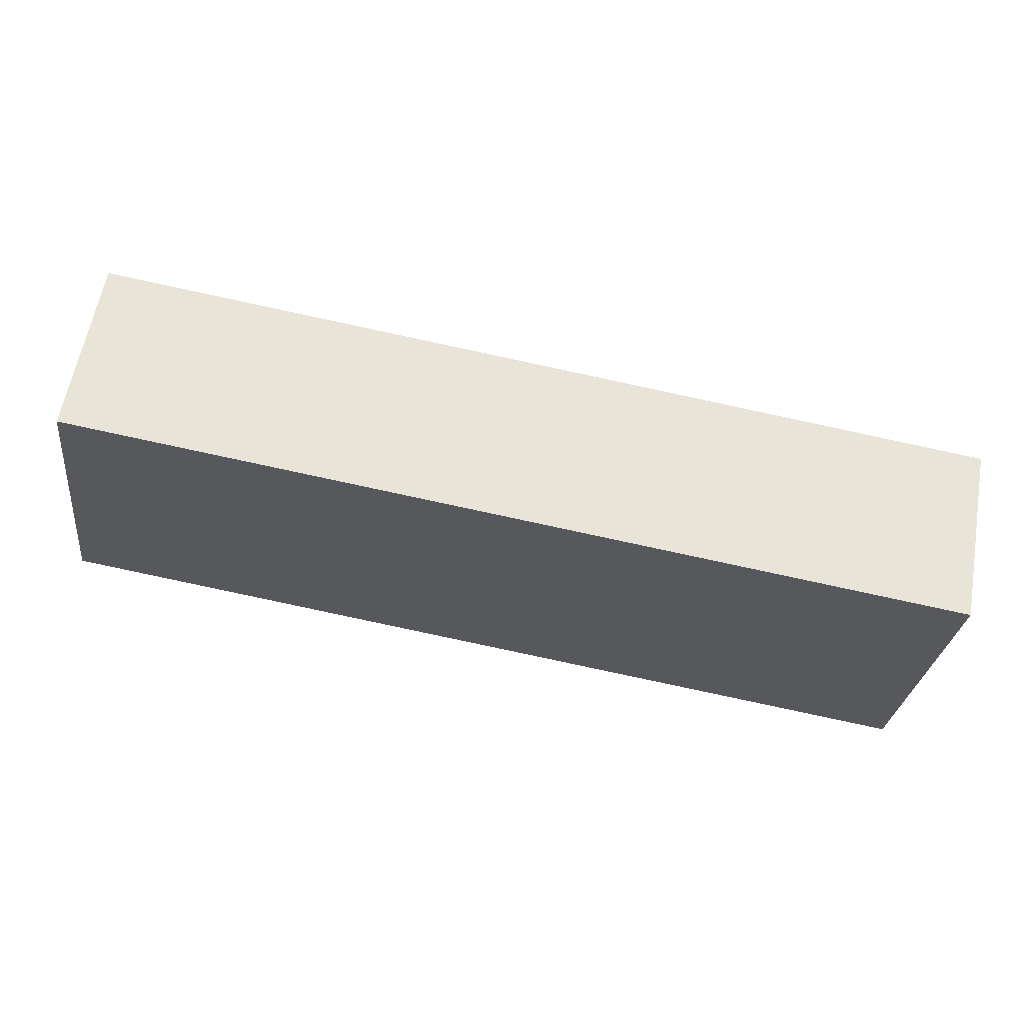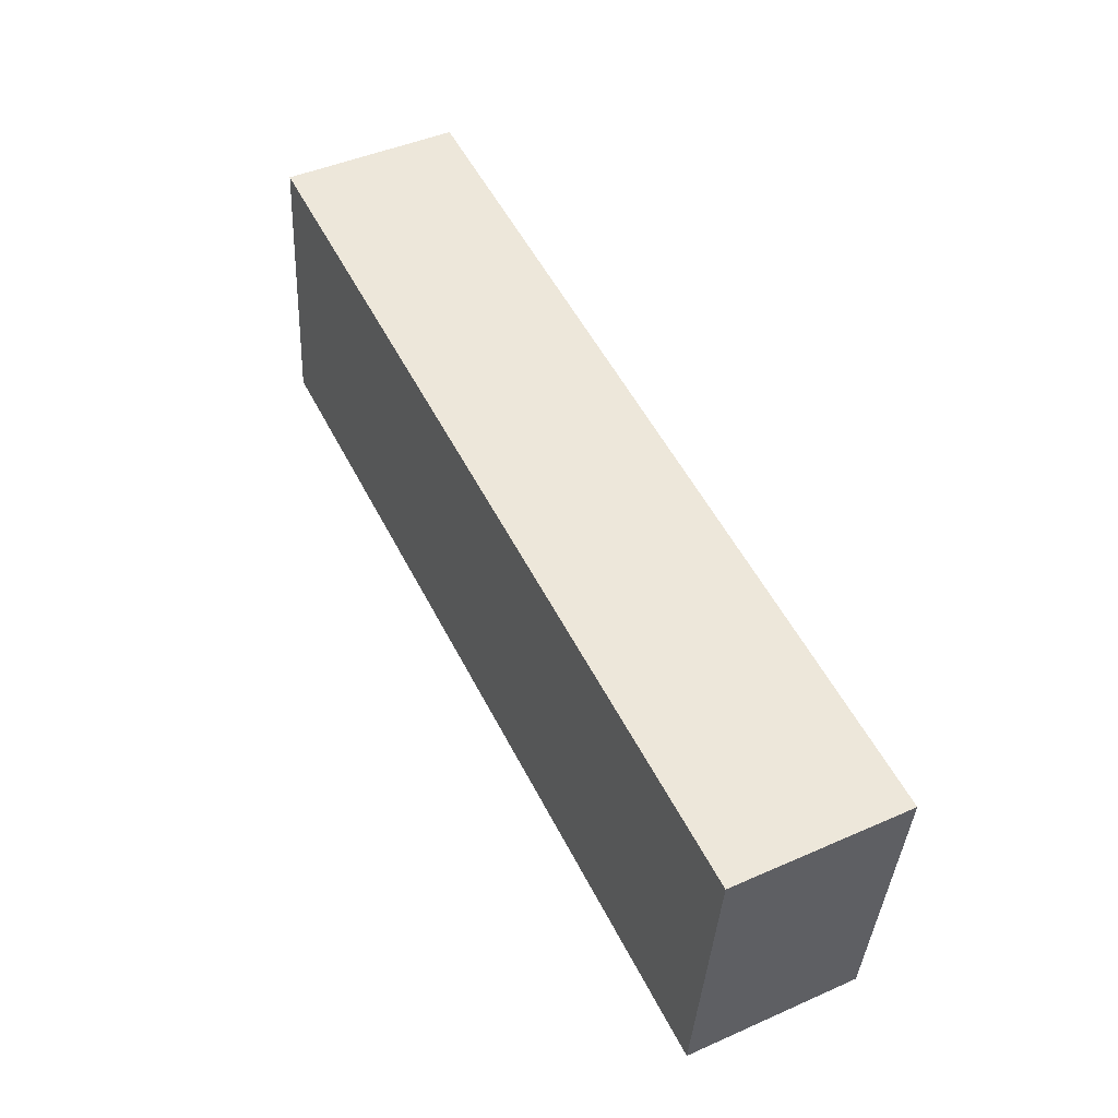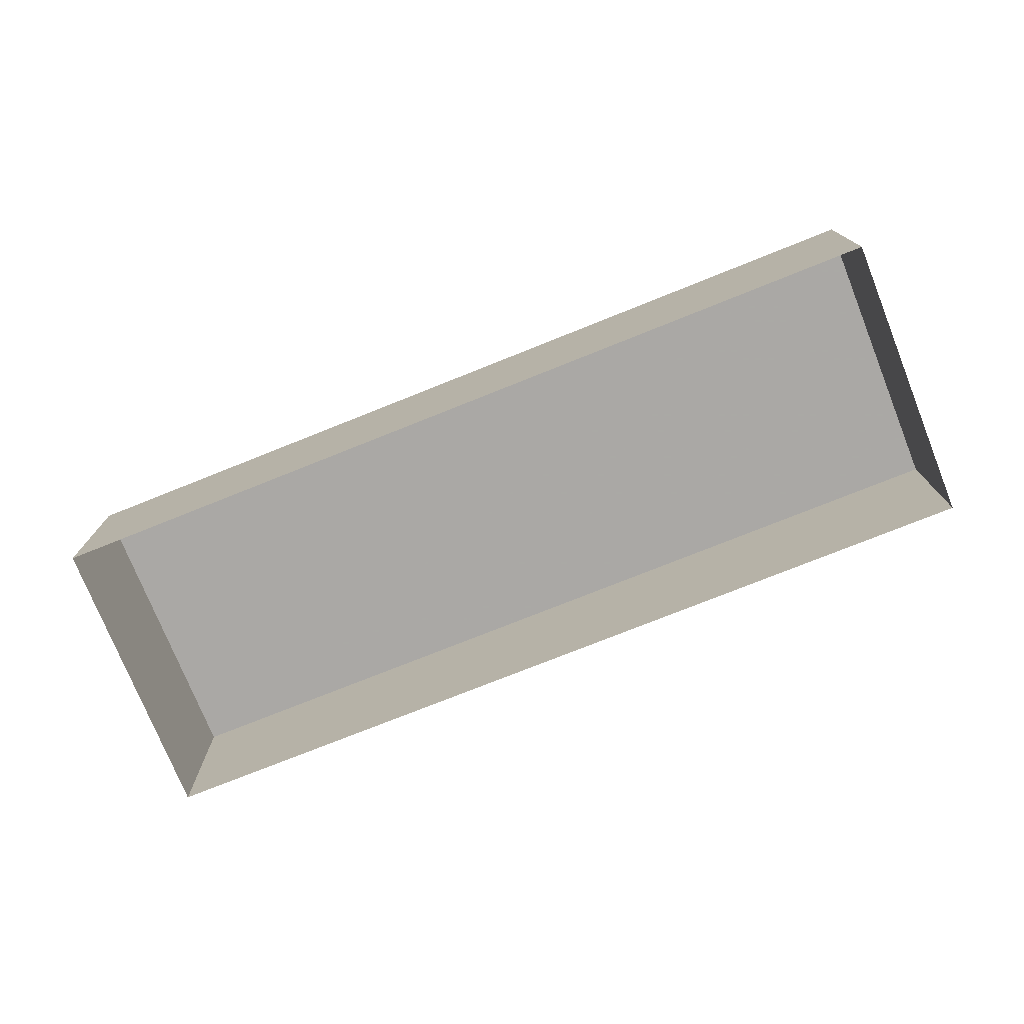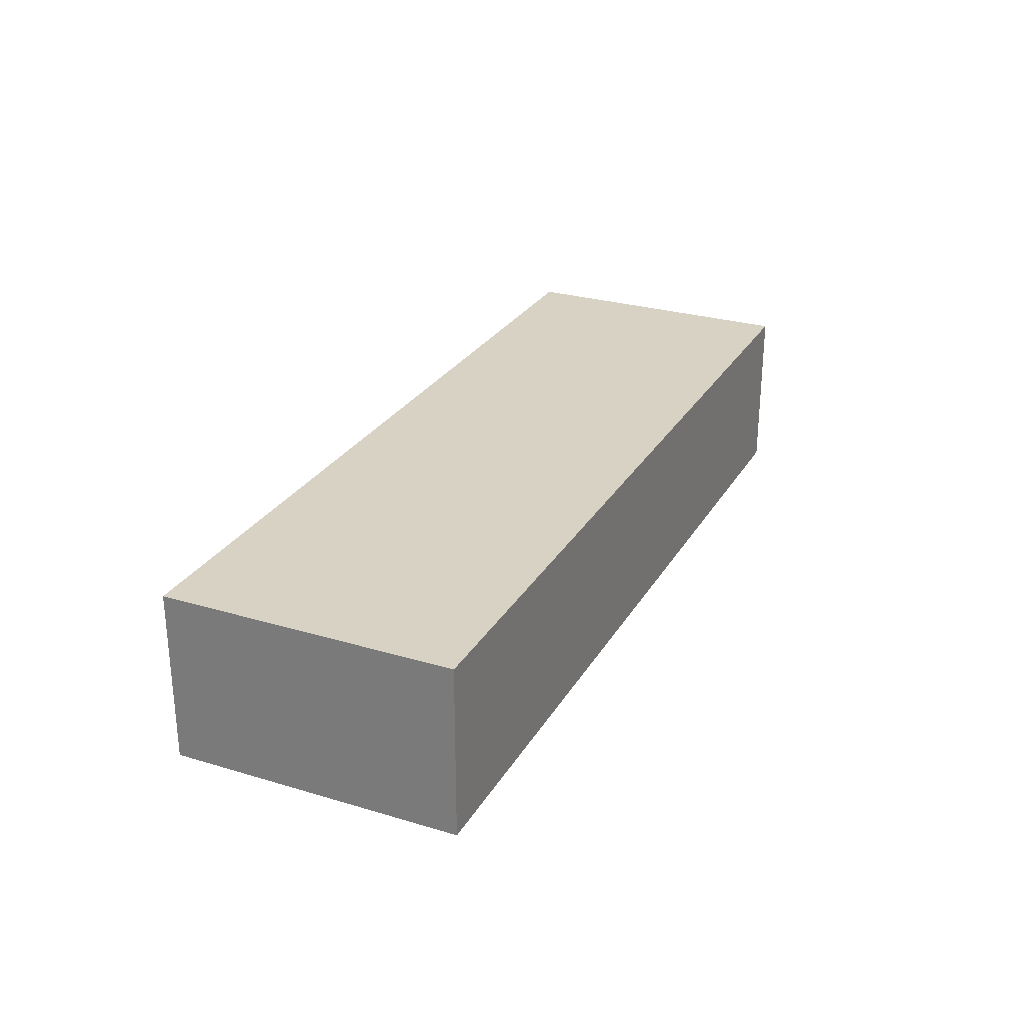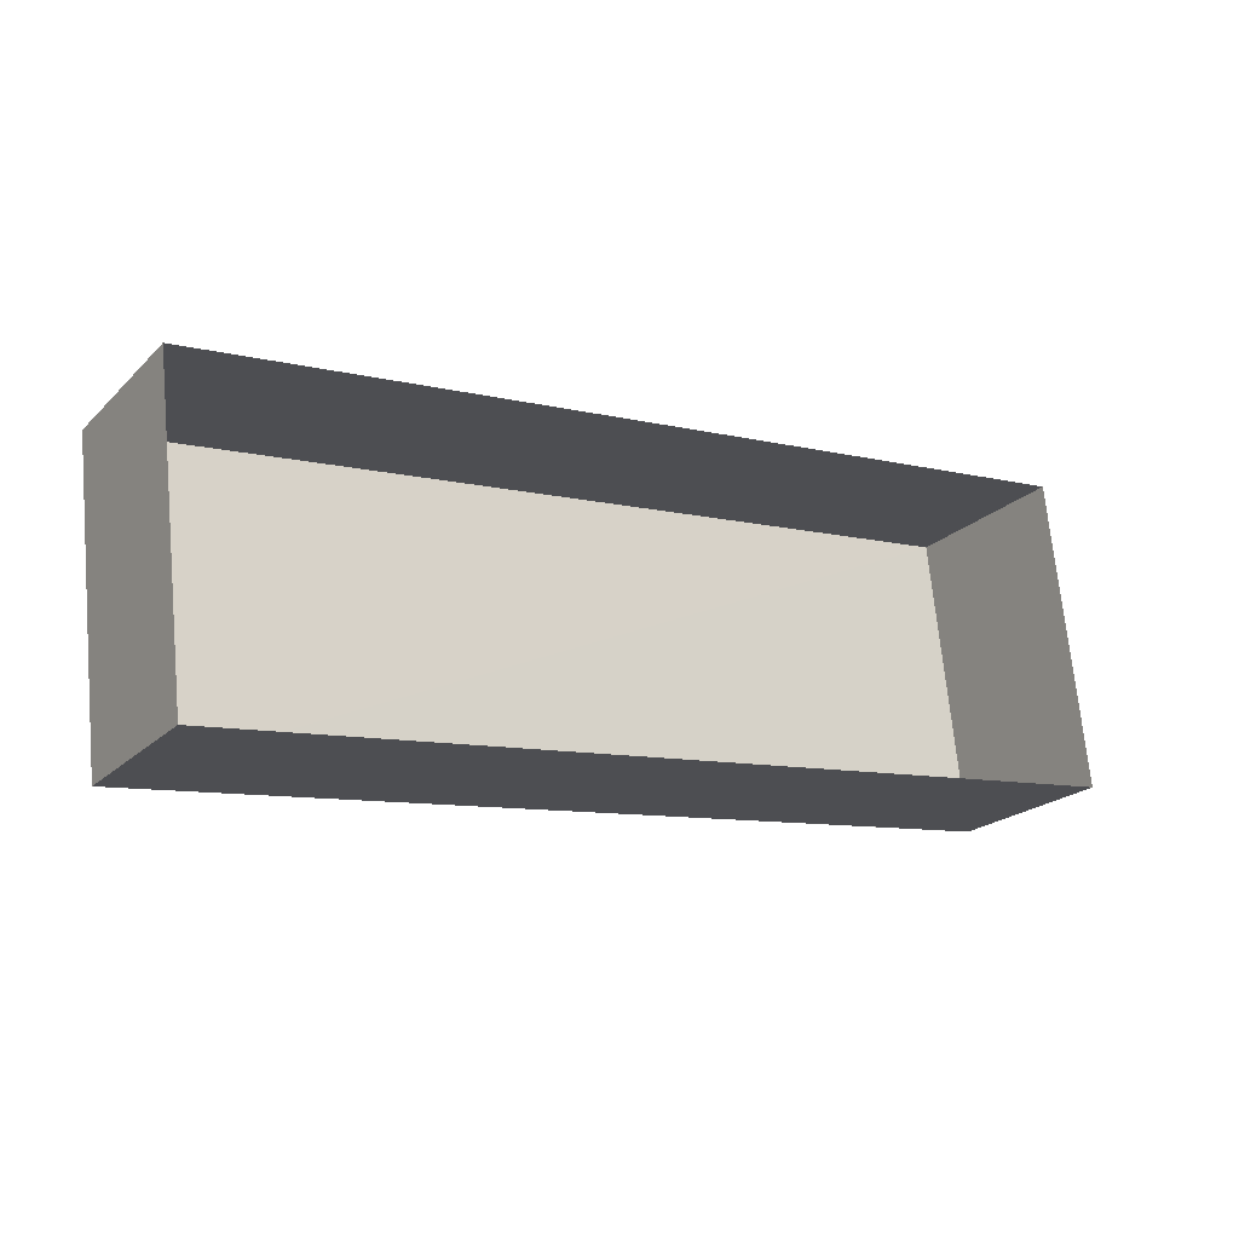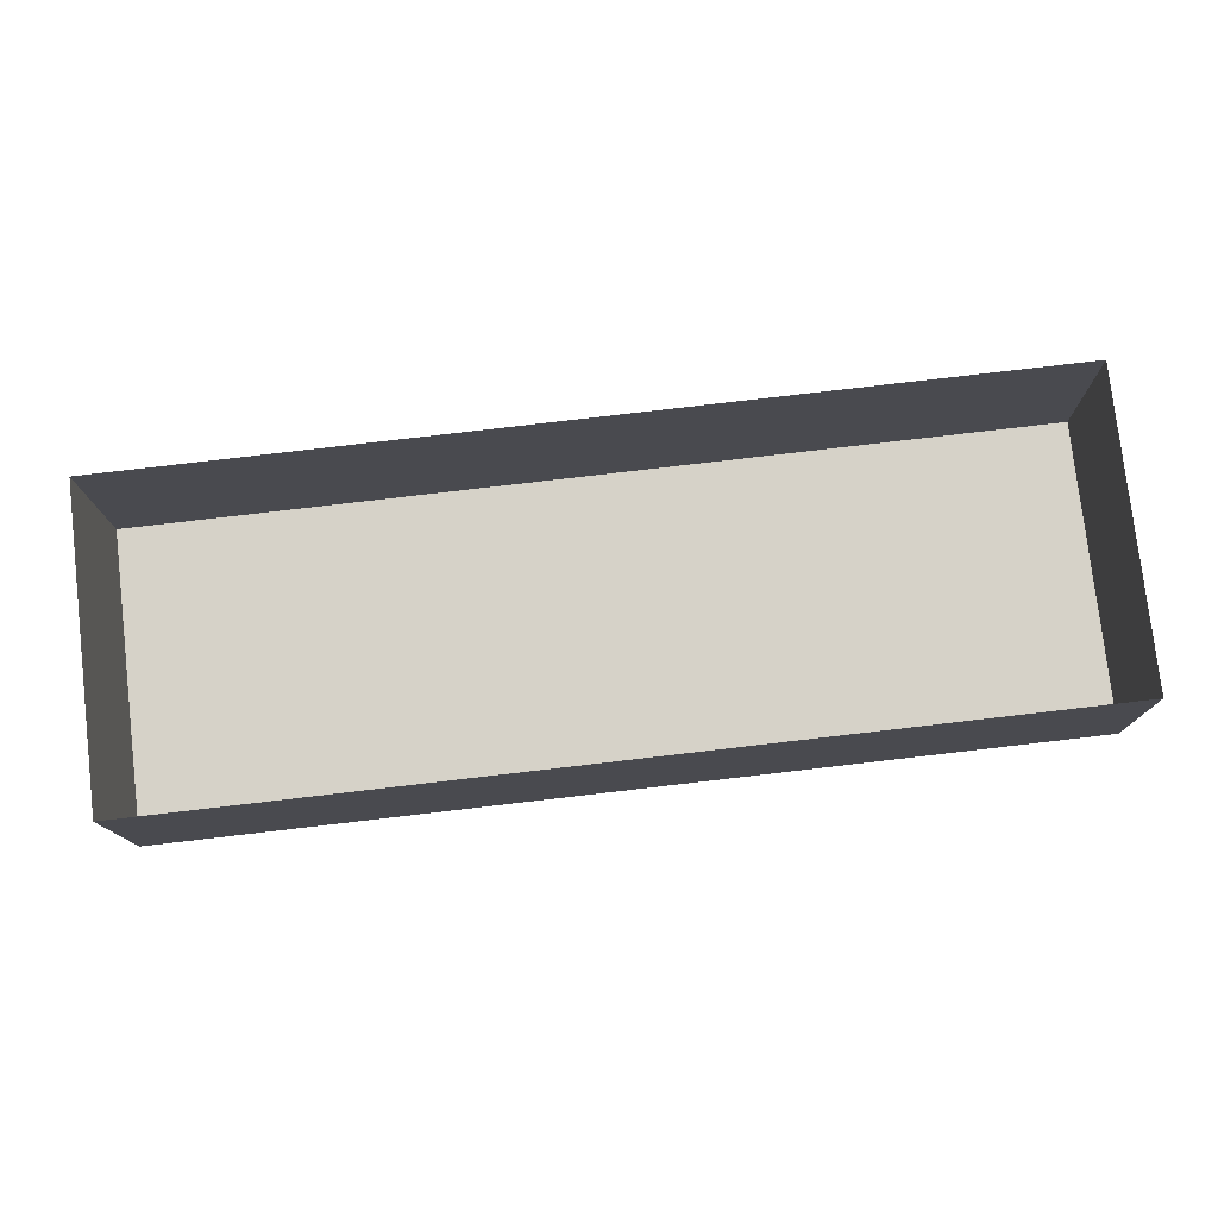
<metadata>
{"format":"obj","ext":"obj","renderer":"f3d","projection":"perspective","resolution":1024,"background":"white","views":[{"elev":60.8,"azim":10.1,"up":"+Y"},{"elev":45.7,"azim":63.3,"up":"+Y"},{"elev":-75.2,"azim":15.3,"up":"+Z"},{"elev":27.1,"azim":-72.0,"up":"+Z"},{"elev":-21.4,"azim":147.5,"up":"+Y"},{"elev":-12.7,"azim":-179.4,"up":"+Y"}]}
</metadata>
<code>
v -3.73e+05 -1.057e+05 21.77
v -3.729e+05 -1.057e+05 21.77
v -3.73e+05 -1.057e+05 21.77
v -3.729e+05 -1.057e+05 21.77
v -3.729e+05 -1.057e+05 24.67
v -3.73e+05 -1.057e+05 24.67
v -3.73e+05 -1.057e+05 24.67
v -3.729e+05 -1.057e+05 24.67
f 1 2 3
f 1 4 2
f 5 6 7
f 5 8 6
f 8 4 1
f 6 8 1
f 7 1 3
f 7 6 1
f 5 2 4
f 8 5 4
f 5 3 2
f 5 7 3

</code>
